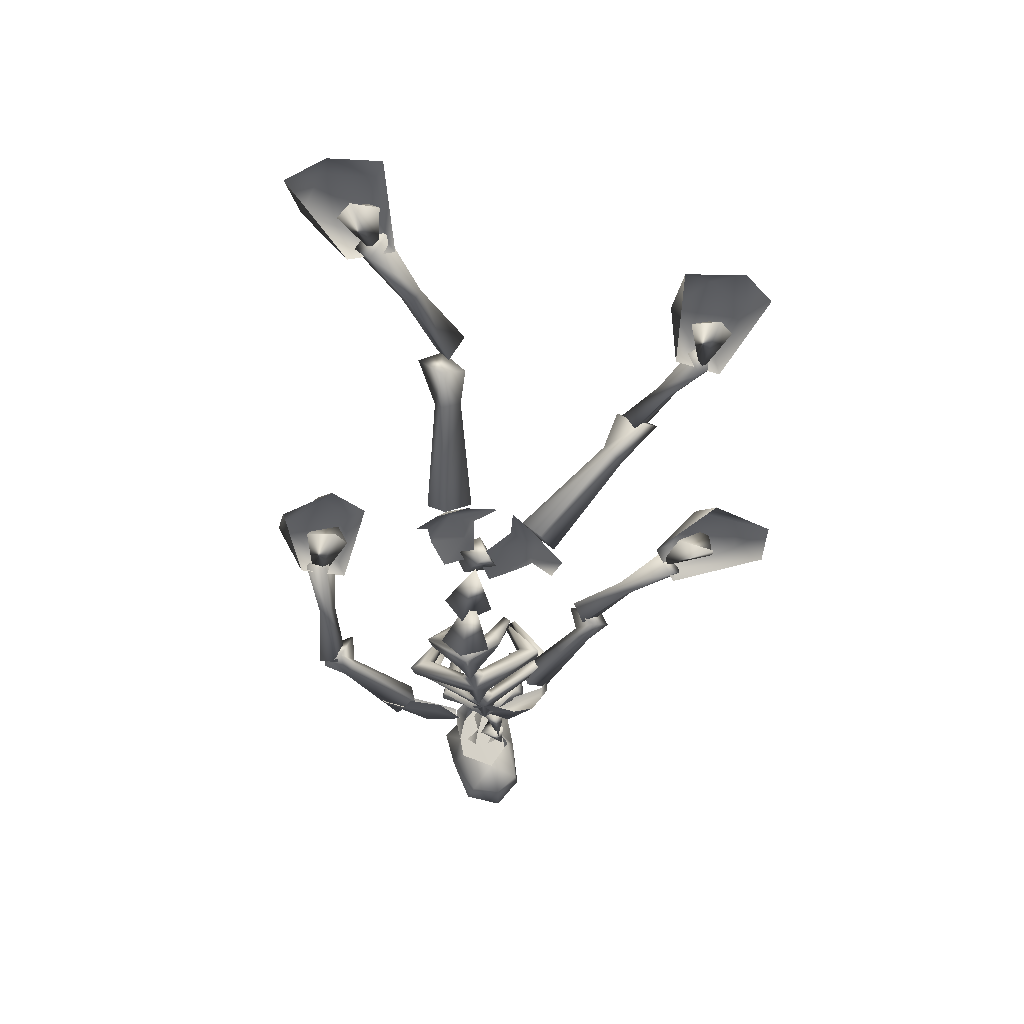
<metadata>
{"format":"obj","ext":"obj","renderer":"f3d","projection":"perspective","resolution":1024,"background":"white","views":[{"elev":-50.2,"azim":81.6,"up":"+Y"}]}
</metadata>
<code>
o
v -0.114 0.0519 0.2236
v -0.07724 0.001498 0.2577
v -0.03678 0.01237 0.209
v -0.2571 0.04638 -0.3251
v -0.2392 0.06691 -0.3069
v -0.3594 0.09818 -0.2036
v -0.389 0.05889 -0.2319
v -0.4057 0.09322 -0.2657
v -0.2659 0.06496 -0.3431
v -0.2479 0.08548 -0.3249
v -0.1168 0.07311 -0.4192
v -0.1498 0.03439 -0.4523
v -0.09924 0.0387 -0.3842
v -0.3718 0.1318 -0.2313
v -0.1322 -3.626e-05 -0.4174
v -0.4428 -0.06503 0.09251
v -0.315 0.0341 0.08006
v -0.4469 -0.009647 0.1435
v -0.4523 -0.01981 0.01711
v -0.5034 0.02509 0.07899
v -0.248 0.05007 0.1107
v -0.1282 -0.01809 0.0658
v -0.1864 0.06316 0.1494
v -0.2293 0.06192 0.02327
v -0.1817 0.123 0.07893
v -0.3778 -0.001175 0.09784
v -0.2118 0.02846 0.08538
v -0.3495 0.04459 0.1489
v -0.3587 0.03765 0.0223
v -0.3863 0.09999 0.08431
v 0.5632 0.07771 0.3654
v 0.5873 0.105 0.3467
v 0.4383 0.1656 0.239
v 0.402 0.1194 0.2639
v 0.4065 0.07556 0.2338
v 0.5688 0.05139 0.3431
v 0.5928 0.07877 0.3242
v 0.7577 0.03558 0.4196
v 0.7177 -0.009193 0.4513
v 0.7495 0.08084 0.4563
v 0.4468 0.122 0.2019
v 0.7098 0.036 0.4882
v 0.8523 -0.006722 0.5095
v 0.6992 0.02936 0.4318
v 0.825 0.03699 0.4426
v 0.7844 0.03726 0.5358
v 0.8164 0.0657 0.4834
v -0.1161 -0.007137 0.4582
v -0.3339 0.03429 0.4962
v -0.1795 0.03657 0.4257
v -0.1637 0.03684 0.5315
v -0.1209 0.06528 0.4694
v -0.02293 -0.01458 -0.5074
v -0.1412 0.0346 -0.3897
v -0.08426 0.04026 -0.5223
v -0.04165 0.03383 -0.4245
v -0.01225 0.05714 -0.4958
v 0.6643 -0.006722 -0.3739
v 0.4929 0.02936 -0.3646
v 0.6073 0.03699 -0.4182
v 0.6187 0.03726 -0.3172
v 0.6202 0.0657 -0.3785
v -0.8748 0.07736 -0.04962
v -0.9152 0.08331 -0.08526
v -0.8706 0.1019 -0.08238
v -0.9052 0.105 -0.0233
v -0.8764 0.1414 -0.04769
v -0.7973 0.08983 -0.0462
v -0.8904 0.08383 -0.07232
v -0.8043 0.1146 -0.07837
v -0.8043 0.1534 -0.04252
v -0.8219 0.1145 -0.01213
v -0.07584 0.04024 -0.04597
v -0.1341 0.07325 -0.03278
v -0.01822 0.03337 0.01449
v -0.102 0.03775 -0.06477
v -0.08759 0.04205 0.009693
v -0.1555 0.05154 0.03127
v -0.1821 0.03895 0.08414
v -0.191 0.05173 -0.06294
v -0.1454 0.01231 -0.1338
v -0.1816 -0.001031 -0.1111
v -0.07584 0.04024 -0.04597
v -0.2249 0.05789 -0.02576
v -0.2569 0.04385 0.04205
v -0.2638 0.02185 0.5236
v -0.2641 0.07962 0.5049
v -0.4192 0.05354 0.4659
v -0.2536 0.0704 0.4547
v -0.4137 0.04798 0.4397
v -0.5792 0.05862 0.4414
v -0.5701 0.04539 0.3991
v -0.2532 0.01264 0.4734
v -0.4136 0.01696 0.4503
v -0.5688 -0.009697 0.4126
v -0.4191 0.02251 0.4765
v -0.5791 0.0001499 0.4616
v -0.6428 0.02172 0.3876
v -0.6027 0.006058 0.4477
v -0.5999 0.07605 0.4502
v -0.5336 -0.01633 0.4076
v -0.611 0.027 0.3612
v -0.7723 0.128 0.1947
v -0.7736 0.07359 0.1838
v -0.8251 0.07283 0.2264
v -0.6158 0.05467 0.3689
v -0.5471 0.07462 0.3795
v -0.6377 0.05932 0.3909
v -0.824 0.1271 0.2369
v 0.3645 0.1285 -0.2954
v 0.3724 0.1538 -0.325
v 0.2163 0.2584 -0.2802
v 0.2005 0.2155 -0.2372
v 0.1702 0.179 -0.2595
v 0.3452 0.1073 -0.3135
v 0.353 0.1327 -0.343
v 0.5143 0.04495 -0.408
v 0.5015 0.002703 -0.3578
v 0.5476 0.08211 -0.3787
v 0.1835 0.2228 -0.31
v 0.535 0.03975 -0.3285
v -0.4543 0.1028 -0.225
v -0.464 0.1199 -0.2495
v -0.695 0.1688 -0.1643
v -0.6672 0.1426 -0.1096
v -0.676 0.08977 -0.1242
v -0.4548 0.07391 -0.2286
v -0.472 0.08591 -0.2645
v -0.4105 0.08408 -0.3055
v -0.3674 0.03353 -0.2558
v -0.4031 0.1476 -0.2769
v -0.7036 0.1162 -0.179
v -0.387 0.1088 -0.1993
v 0.1595 0.2723 -0.2736
v 0.2 0.2213 -0.2244
v 0.2182 0.1668 -0.2852
v 0.1783 0.2184 -0.3334
v 0.09254 0.1577 -0.2538
v 0.09825 0.186 -0.2177
v -0.04928 0.04231 -0.01542
v -0.04964 -0.00262 -0.06142
v 0.1305 0.1447 -0.2209
v 0.1265 0.1697 -0.201
v -0.1113 0.06711 -0.06032
v -0.1115 0.02265 -0.1065
v 0.3566 0.1768 0.2458
v 0.3487 0.1202 0.1873
v 0.2693 0.09181 0.1879
v -0.02455 0.07683 0.1674
v -0.02111 0.03232 0.2343
v 0.2579 0.09209 0.2508
v 0.2547 0.1169 0.2241
v 0.3665 0.1152 0.3052
v -0.002798 0.03511 0.1239
v 0.0003151 -0.009775 0.1907
v 0.2684 0.06701 0.2332
v 0.3782 0.05828 0.2504
v -0.6231 0.2874 -0.08108
v -0.6467 0.2925 -0.06072
v -0.6225 0.1408 -0.1243
v -0.6324 0.1405 -0.1793
v -0.7158 0.04592 -0.03883
v -0.6031 0.1283 -0.1791
v -0.7048 0.009313 -0.00377
v -0.7563 0.02253 -0.01457
v -0.672 0.04987 -0.01769
v -0.7293 0.1402 0.1759
v -0.71 0.1562 0.1229
v -0.6825 0.3022 0.09143
v -0.6929 0.3075 0.07402
v -0.7517 0.1516 0.1563
v -0.7169 0.07242 -0.01201
v -0.6783 0.01375 0.04139
v -0.735 0.04725 0.0136
v -0.6869 0.05242 0.02328
v -0.6407 0.03507 0.0179
v -0.6557 0.01024 -0.0223
v -0.6602 -0.02447 0.01424
v -0.6073 0.2549 -0.0571
v -0.6262 0.2567 -0.05293
v -0.5882 0.1139 -0.08761
v -0.5831 0.1058 -0.1376
v -0.6289 0.004001 -0.006036
v -0.5544 0.1029 -0.137
v -0.6083 -0.02104 0.03222
v -0.563 0.1121 -0.0871
v -0.5685 0.02013 0.02193
v -0.5629 -0.008774 0.01487
v -0.5556 0.02549 0.04862
v -0.6122 0.02919 0.009989
v -0.6407 0.03507 0.0179
v -0.6032 0.02795 0.05201
v -0.6602 -0.02447 0.01424
v -0.674 0.1227 0.1455
v -0.6476 0.008372 0.04394
v -0.7024 0.1102 0.1897
v -0.6794 0.2618 0.09553
v -0.6799 0.108 0.2076
v -0.5835 -0.004265 0.0735
v -0.5562 -0.03741 0.05191
v -0.6544 0.1212 0.1616
v -0.6675 0.261 0.1107
v -0.7397 0.2325 0.06897
v -0.7582 0.2325 0.08673
v -0.7737 0.1571 0.0645
v -0.7838 0.1284 0.09951
v -0.7468 0.0839 0.01562
v -0.8154 0.1387 0.1016
v -0.7651 0.05914 0.02446
v -0.7169 0.07242 -0.01201
v -0.7862 0.07076 -0.03163
v -0.8147 0.1613 0.0729
v -0.7714 0.249 0.06637
v -0.7509 0.2459 0.04916
v -0.6914 0.2183 -0.1055
v -0.7125 0.2365 -0.1021
v -0.7058 0.2367 -0.0761
v -0.7598 0.1439 -0.1086
v -0.7461 0.1188 -0.123
v -0.783 0.1226 -0.07683
v -0.7476 0.1553 -0.07988
v -0.6872 0.2208 -0.0793
v -0.8052 0.1149 -0.001463
v -0.8277 0.1061 -0.05309
v -0.7621 0.1458 -0.05426
v -0.7187 0.1287 -0.07397
v -0.7731 0.1187 -0.001091
v -0.7817 0.1398 -0.03435
v -0.7252 0.08238 -0.04563
v -0.7235 0.11 -0.1009
v -0.7563 0.02253 -0.01457
v -0.7363 0.05795 -0.05969
v -0.5433 0.2134 -0.03694
v -0.5656 0.2093 -0.03545
v -0.5446 0.1055 0.001295
v -0.5673 0.1971 -0.05444
v -0.5424 0.2008 -0.05465
v -0.5425 0.08417 -0.01809
v -0.5159 0.07693 -0.02318
v -0.5078 -0.01664 0.06766
v -0.4978 0.09327 -0.008101
v -0.4687 0.006304 0.04681
v -0.511 0.1125 0.008845
v -0.4818 0.03303 0.05296
v -0.5264 0.02664 0.04286
v -0.5556 0.02549 0.04862
v -0.5323 -0.002983 0.02681
v -0.5562 -0.03741 0.05191
v -0.537 0.02875 0.07163
v -0.6008 0.1604 0.1097
v -0.5528 -0.0001448 0.08153
v -0.4509 -0.01428 0.08809
v -0.6249 0.1487 0.153
v -0.6221 0.2402 0.07167
v -0.6042 0.1546 0.169
v -0.4894 0.009767 0.1064
v -0.4678 0.04188 0.07877
v -0.4953 0.03521 0.09099
v -0.611 0.244 0.08539
v -0.5826 0.1664 0.1239
v -0.03608 0.03752 0.181
v -0.02087 0.04026 0.133
v -0.08011 0.07332 0.1692
v -0.007717 0.03335 0.05417
v -0.06119 0.04158 0.1087
v -0.1303 0.05148 0.1247
v -0.1798 0.03892 0.09242
v -0.02087 0.04026 0.133
v -0.162 0.05789 0.2092
v -0.2235 0.04384 0.1664
v 0.7945 1.398e-10 -0.4052
v 0.7267 0.007898 -0.4816
v 0.674 0.05233 -0.4377
v -0.1348 0.01487 0.6043
v -0.08188 0.007898 0.5958
v 0.01259 1.398e-10 0.4784
v -0.2753 0.01851 0.5358
v -0.244 0.06597 0.5022
v -0.2774 0.01851 0.4231
v -0.2548 0.04172 0.4414
v -0.1005 0.05233 0.4255
v -0.04096 0.007898 0.3914
v -0.04707 0.0496 0.5122
v -0.0684 0.05761 -0.577
v 0.03312 0.06415 -0.5714
v 0.0439 0.01488 -0.6393
v -0.05839 0.01346 -0.645
v -0.1421 0.04114 -0.441
v -0.08841 0.07055 -0.4154
v 0.06177 0.03271 -0.4466
v 0.08547 0.02755 -0.4949
v -0.07448 0.02446 -0.3702
v -0.1678 0.01555 -0.4327
v 0.9526 1.398e-10 0.5696
v 0.9591 0.007898 0.4467
v 0.8916 0.05233 0.4584
v 0.7305 0.06597 0.4814
v 0.7982 0.01487 0.6147
v 0.8844 0.0496 0.5813
v 0.741 0.04172 0.4206
v 0.8802 0.007898 0.6598
v 0.6895 0.01851 0.5022
v 0.7261 0.01851 0.3956
v 0.7341 0.0496 -0.3409
v 0.7702 0.007898 -0.2684
v 0.6713 0.01487 -0.2556
v 0.5209 0.01851 -0.2987
v 0.546 0.06597 -0.3372
v 0.4993 0.01851 -0.4093
v 0.5247 0.04172 -0.3952
v -0.9247 0.1927 -0.07526
v -1.026 0.04684 -0.1302
v -0.9217 0.204 -0.0006246
v -1.036 0.0704 0.0295
v -0.9217 0.204 -0.0006246
v -1.066 0.01675 -0.0642
v -0.9665 0.1413 0.0536
v -0.8827 0.0923 -0.01151
v -0.8672 0.06302 -0.007789
v -0.8342 0.1272 -0.02166
v -0.8821 0.03547 -0.005662
v -0.9048 0.07251 0.01571
v -0.9469 0.1058 -0.04956
v -0.9153 0.136 -0.06507
v -0.8936 0.1124 -0.08749
v -0.9143 0.09639 -0.07925
v -0.8417 0.15 -0.0642
v -0.8966 0.1535 -0.05981
v -0.8372 0.155 -0.03428
v -0.8765 0.1747 -0.01678
v -0.8782 0.1412 0.0008045
v -0.787 0.05324 -0.08537
v -0.8095 0.09885 -0.005239
v -0.8131 0.1193 -0.0393
v -0.7568 0.04695 -0.0267
v -0.7267 0.03066 0.02358
v -0.6701 -0.008448 -0.1366
v -0.7094 0.01021 -0.09097
v -0.6736 -0.01127 -0.02809
v -0.7845 0.09203 -0.07995
v -0.7607 0.1047 -0.07557
v -0.7108 0.1142 -0.1686
v -0.7346 0.1015 -0.1729
v -0.7285 0.05606 -0.125
v -0.6268 0.05964 -0.1708
v -0.6506 0.04693 -0.1752
v -0.7845 0.09203 -0.07995
v -0.7607 0.1047 -0.07557
v -0.7893 0.132 -0.03492
v -0.8161 0.04898 0.1402
v -0.7635 0.03526 0.2104
v -0.7638 0.04955 0.2719
v -0.7562 0.02633 0.1233
v -0.6977 -0.000745 0.2019
v -0.8299 0.08935 0.0575
v -0.8071 0.05802 0.04804
v -0.7024 -0.001329 0.1168
v -0.8182 0.132 0.2008
v -0.7861 0.08504 0.1225
v -0.8077 0.08067 0.1186
v -0.8092 0.08124 0.1927
v -0.8398 0.1276 0.197
v -0.7615 0.1223 0.2814
v -0.7861 0.08504 0.1225
v -0.8083 0.09373 0.06136
v -0.8077 0.08067 0.1186
v -0.7831 0.1179 0.2775
v -1.052 0.06171 -0.1514
v -1.125 0.1112 -0.0708
v -1.08 0.176 -0.1044
v -1.084 -0.001852 -0.09969
v -1.005 -0.02753 -0.08798
v -0.9858 0.02029 -0.1356
v -0.9453 0.01606 -0.06019
v -0.9249 0.0921 -0.104
v -0.9723 0.134 -0.1265
v -0.9932 0.2188 -0.09259
v -1.086 0.2105 -0.03366
v -1.125 0.1112 -0.0708
v -1.112 0.1256 -0.00896
v -1.088 0.01689 -0.01115
v -1.028 0.1764 0.04878
v -0.9778 0.2322 -0.00347
v -0.9909 0.2013 0.01298
v -0.972 0.2123 0.00916
v -1.003 0.1768 0.04047
v -0.9597 0.1795 0.03547
v -0.9759 0.1658 0.04776
v -0.9782 0.1608 0.0566
v -0.9453 0.01606 -0.06019
v -1.014 -0.01443 -0.0196
v -1.005 -0.02753 -0.08798
v -0.9556 0.0548 0.02055
v -1.017 0.07757 0.04116
v -0.9381 0.1022 0.03281
v -0.9697 0.1401 0.07134
v -1.084 -0.001852 -0.09969
v -0.9579 0.2007 0.0168
v -0.9257 0.1832 0.02087
v -0.9336 0.2255 0.01416
v -0.9659 0.2181 -0.004765
v -0.9381 0.1022 0.03281
v -0.9118 0.1187 0.04405
v -0.8973 0.1276 0.04939
v -0.8825 0.1599 0.05075
v -0.8654 0.2034 0.01556
v -0.9114 0.2051 0.004733
v -0.9298 0.2301 -0.001061
v -0.9633 0.221 -0.02521
v -0.9145 0.1969 -0.02466
v -0.8601 0.1872 -0.04036
v -0.87 0.1605 -0.06304
v -0.8849 0.1537 -0.06854
v -0.946 0.214 -0.03293
v -0.9367 0.2063 -0.05836
v -0.9267 0.1924 -0.1033
v -0.9134 0.1323 -0.06762
v -0.9739 0.2112 -0.07974
v -0.9779 0.2159 -0.04152
v -0.945 0.2021 -0.07816
v -0.943 0.2036 -0.08645
v -1.066 0.01675 -0.0642
g Geoset0
f 1 2 3
f 4 5 6
f 6 7 4
f 7 8 9
f 9 4 7
f 10 11 12
f 12 11 13
f 13 11 10
f 10 5 13
f 5 10 14
f 14 6 5
f 13 15 12
f 15 13 5
f 5 4 15
f 12 15 4
f 4 9 12
f 12 9 10
f 10 9 8
f 8 14 10
f 14 8 7
f 7 6 14
f 16 17 18
f 19 20 17
f 16 19 17
f 17 20 18
f 18 20 19
f 19 16 18
f 21 22 23
f 24 25 22
f 21 24 22
f 22 25 23
f 23 25 24
f 24 21 23
f 26 27 28
f 29 30 27
f 26 29 27
f 27 30 28
f 28 30 29
f 29 26 28
f 31 32 33
f 33 34 31
f 34 35 36
f 36 31 34
f 37 38 39
f 39 38 40
f 40 38 37
f 37 32 40
f 32 37 41
f 41 33 32
f 40 42 39
f 42 40 32
f 32 31 42
f 39 42 31
f 31 36 39
f 39 36 37
f 37 36 35
f 35 41 37
f 41 35 34
f 34 33 41
f 43 44 45
f 46 47 44
f 43 46 44
f 44 47 45
f 45 47 46
f 46 43 45
f 48 49 50
f 51 52 49
f 48 51 49
f 49 52 50
f 50 52 51
f 51 48 50
f 53 54 55
f 56 57 54
f 53 56 54
f 54 57 55
f 55 57 56
f 56 53 55
f 58 59 60
f 61 62 59
f 58 61 59
f 59 62 60
f 60 62 61
f 61 58 60
f 63 64 65
f 66 67 64
f 63 66 64
f 64 67 65
f 65 67 66
f 66 63 65
f 68 69 70
f 70 71 72
f 72 68 70
f 69 71 70
f 72 71 69
f 68 72 69
f 73 74 75
f 76 74 73
f 75 74 77
f 74 78 77
f 77 78 79
f 80 81 82
f 83 81 76
f 76 81 80
f 80 74 76
f 74 80 84
f 84 78 74
f 78 84 85
f 79 78 85
f 86 87 88
f 89 87 86
f 88 87 89
f 89 90 88
f 91 88 90
f 90 92 91
f 86 93 89
f 92 90 94
f 94 95 92
f 96 97 95
f 95 94 96
f 90 89 93
f 93 94 90
f 94 93 86
f 86 96 94
f 88 96 86
f 97 96 88
f 88 91 97
f 95 97 91
f 91 92 95
f 98 99 100
f 100 99 101
f 101 99 98
f 98 102 101
f 103 104 105
f 102 104 103
f 103 106 102
f 101 102 106
f 106 107 101
f 101 107 100
f 108 100 107
f 100 108 98
f 107 106 108
f 105 109 103
f 104 102 98
f 98 105 104
f 105 98 108
f 108 109 105
f 109 108 106
f 106 103 109
f 110 111 112
f 112 113 110
f 113 114 115
f 115 110 113
f 116 117 118
f 118 117 119
f 119 117 116
f 116 111 119
f 111 116 120
f 120 112 111
f 119 121 118
f 121 119 111
f 111 110 121
f 118 121 110
f 110 115 118
f 118 115 116
f 116 115 114
f 114 120 116
f 120 114 113
f 113 112 120
f 122 123 124
f 124 125 122
f 125 126 127
f 127 122 125
f 128 129 130
f 130 129 131
f 131 129 128
f 128 123 131
f 123 128 132
f 132 124 123
f 131 133 130
f 133 131 123
f 123 122 133
f 130 133 122
f 122 127 130
f 130 127 128
f 128 127 126
f 126 132 128
f 132 126 125
f 125 124 132
f 134 135 136
f 136 137 134
f 138 137 136
f 134 137 138
f 138 139 134
f 140 141 142
f 142 143 140
f 144 140 143
f 143 139 144
f 145 144 139
f 139 138 145
f 140 144 145
f 145 141 140
f 141 145 138
f 138 142 141
f 136 142 138
f 143 142 136
f 136 135 143
f 139 143 135
f 135 134 139
f 146 147 148
f 149 150 151
f 152 151 153
f 151 152 149
f 154 149 152
f 150 149 154
f 154 155 150
f 150 155 156
f 148 156 155
f 157 156 148
f 148 147 157
f 157 147 146
f 156 151 150
f 151 156 157
f 157 153 151
f 146 153 157
f 153 146 152
f 148 152 146
f 152 148 154
f 155 154 148
f 158 159 160
f 161 160 159
f 160 161 162
f 162 161 163
f 163 164 162
f 165 162 164
f 165 166 162
f 162 166 160
f 163 160 166
f 160 163 158
f 158 163 161
f 161 159 158
f 167 168 169
f 170 169 168
f 170 171 169
f 165 172 166
f 168 167 173
f 164 173 167
f 174 164 167
f 174 165 164
f 175 165 174
f 172 165 175
f 176 172 175
f 172 176 166
f 176 177 166
f 166 177 163
f 168 171 170
f 178 173 164
f 163 177 164
f 177 178 164
f 176 178 177
f 178 176 173
f 173 176 175
f 173 175 168
f 168 175 174
f 174 171 168
f 167 171 174
f 167 169 171
f 179 180 181
f 182 181 180
f 181 182 183
f 183 182 184
f 184 185 183
f 182 180 179
f 179 184 182
f 181 186 179
f 186 184 179
f 184 186 187
f 187 188 184
f 189 188 187
f 186 181 190
f 190 187 186
f 191 187 190
f 191 189 187
f 189 191 192
f 191 193 192
f 193 191 190
f 193 190 183
f 183 190 181
f 194 192 195
f 192 193 195
f 195 193 185
f 193 183 185
f 194 196 197
f 195 196 194
f 198 196 195
f 195 185 198
f 185 199 198
f 200 199 185
f 201 198 199
f 198 201 202
f 198 202 196
f 184 188 185
f 188 200 185
f 189 200 188
f 200 189 199
f 199 189 192
f 199 192 201
f 192 194 201
f 201 194 202
f 197 202 194
f 197 196 202
f 203 204 205
f 205 206 207
f 206 205 204
f 206 204 208
f 209 210 207
f 209 207 206
f 209 206 211
f 208 211 206
f 212 211 208
f 208 204 212
f 213 212 204
f 213 204 203
f 213 203 214
f 214 203 205
f 213 214 212
f 205 212 214
f 215 216 217
f 218 216 215
f 215 219 218
f 211 218 219
f 217 216 218
f 220 218 211
f 221 218 220
f 218 221 217
f 222 217 221
f 212 223 211
f 223 224 211
f 224 220 211
f 224 225 220
f 220 225 221
f 226 221 225
f 221 226 222
f 215 222 226
f 222 215 217
f 227 224 223
f 228 224 227
f 224 228 225
f 228 229 225
f 225 229 226
f 230 226 229
f 226 230 215
f 215 230 219
f 231 210 209
f 231 209 211
f 232 231 211
f 210 231 232
f 211 219 230
f 230 232 211
f 229 232 230
f 210 232 229
f 228 210 229
f 210 228 207
f 207 228 227
f 207 227 205
f 227 223 205
f 212 205 223
f 233 234 235
f 236 234 233
f 236 233 237
f 238 236 237
f 237 239 238
f 240 238 239
f 240 239 241
f 241 242 240
f 237 241 239
f 237 233 243
f 243 241 237
f 241 243 244
f 235 243 233
f 243 235 245
f 245 244 243
f 246 244 245
f 247 245 235
f 248 245 247
f 248 246 245
f 246 248 249
f 234 236 238
f 250 249 251
f 249 248 251
f 251 248 240
f 248 247 240
f 247 238 240
f 235 238 247
f 238 235 234
f 242 252 240
f 250 253 254
f 251 253 250
f 255 253 251
f 251 240 255
f 240 256 255
f 252 256 240
f 252 257 256
f 257 252 242
f 256 257 258
f 258 255 256
f 255 259 253
f 255 260 259
f 260 255 258
f 244 242 241
f 257 242 244
f 246 257 244
f 257 246 258
f 258 246 249
f 260 258 249
f 249 250 260
f 260 250 259
f 254 259 250
f 254 253 259
f 261 262 263
f 262 264 263
f 264 265 263
f 263 265 266
f 265 267 266
f 268 261 3
f 261 1 3
f 1 261 263
f 263 269 1
f 269 263 266
f 266 270 269
f 267 270 266
g Geoset1
f 271 272 273
f 274 275 276
f 277 275 274
f 274 278 277
f 279 277 278
f 280 281 282
f 276 282 281
f 281 283 276
f 282 279 280
f 278 280 279
f 281 280 278
f 281 278 274
f 274 283 281
f 276 283 274
f 284 285 286
f 286 287 284
f 284 288 289
f 284 289 290
f 290 285 284
f 286 285 290
f 290 291 286
f 292 291 290
f 290 289 292
f 293 292 289
f 289 288 293
f 287 293 288
f 288 284 287
f 294 295 296
f 297 298 299
f 299 296 297
f 296 300 297
f 300 296 295
f 296 299 294
f 301 294 299
f 299 298 301
f 302 301 298
f 298 297 302
f 303 302 297
f 297 300 303
f 295 303 300
f 273 304 271
f 305 271 304
f 304 306 305
f 307 305 306
f 306 308 307
f 309 307 308
f 308 310 309
f 272 309 310
f 308 306 304
f 304 273 308
f 273 310 308
f 310 273 272
g Geoset2
f 311 312 313
f 314 315 316
f 314 317 315
f 318 319 320
f 321 319 318
f 318 322 321
f 323 324 325
f 325 326 323
f 327 325 324
f 324 328 327
f 329 327 330
f 330 327 328
f 320 331 318
f 320 330 331
f 320 329 330
f 332 333 334
f 335 333 332
f 335 336 333
f 337 338 332
f 335 332 338
f 338 339 335
f 335 339 336
f 340 341 342
f 342 343 340
f 343 344 340
f 343 342 345
f 345 346 343
f 343 346 337
f 343 337 344
f 332 344 337
f 332 347 344
f 332 334 347
f 348 347 334
f 334 349 348
f 350 351 352
f 351 350 353
f 353 354 351
f 355 356 350
f 350 356 353
f 356 357 353
f 357 354 353
f 358 359 360
f 360 361 362
f 360 362 358
f 363 358 362
f 364 365 355
f 355 366 364
f 366 355 350
f 361 366 350
f 352 361 350
f 361 352 362
f 352 367 362
f 362 367 363
f 368 369 370
f 368 371 369
f 368 372 371
f 373 372 368
f 373 374 372
f 373 375 374
f 376 375 373
f 373 368 376
f 377 376 368
f 368 370 377
f 378 377 370
f 378 370 379
f 379 380 378
f 379 381 380
f 382 380 381
f 382 378 380
f 378 382 383
f 383 382 384
f 385 383 384
f 384 386 385
f 385 386 387
f 388 387 386
f 387 388 389
f 382 386 384
f 382 389 386
f 389 388 386
f 390 391 392
f 393 391 390
f 391 393 394
f 393 395 394
f 395 396 394
f 392 381 397
f 397 381 379
f 394 381 391
f 392 391 381
f 387 398 385
f 381 394 382
f 394 389 382
f 389 394 396
f 389 396 387
f 387 396 399
f 398 387 399
f 399 400 398
f 385 398 400
f 400 401 385
f 383 385 401
f 395 399 396
f 402 403 399
f 399 403 404
f 404 405 399
f 406 399 405
f 407 399 406
f 399 407 400
f 400 407 408
f 408 401 400
f 409 401 408
f 383 401 409
f 410 411 412
f 410 406 411
f 410 407 406
f 412 413 410
f 407 410 408
f 414 408 410
f 408 414 409
f 414 415 409
f 410 415 414
f 415 410 416
f 416 410 413
f 413 417 416
f 378 383 377
f 409 418 419
f 409 415 418
f 420 421 377
f 421 376 377
f 383 409 419
f 383 419 377
f 419 418 377
f 418 420 377
f 415 420 418
f 421 420 415
f 415 416 421
f 416 376 421
f 416 417 376
f 417 375 376
f 313 312 422

</code>
